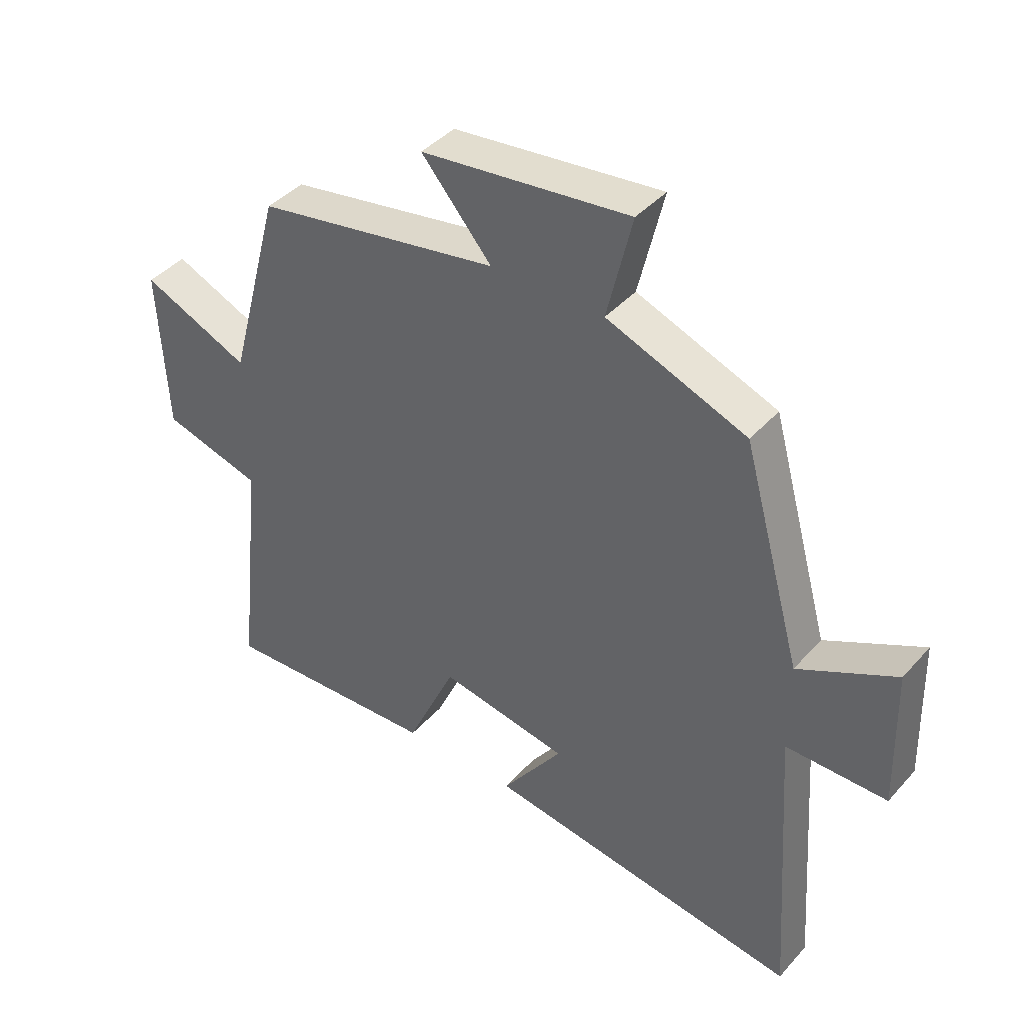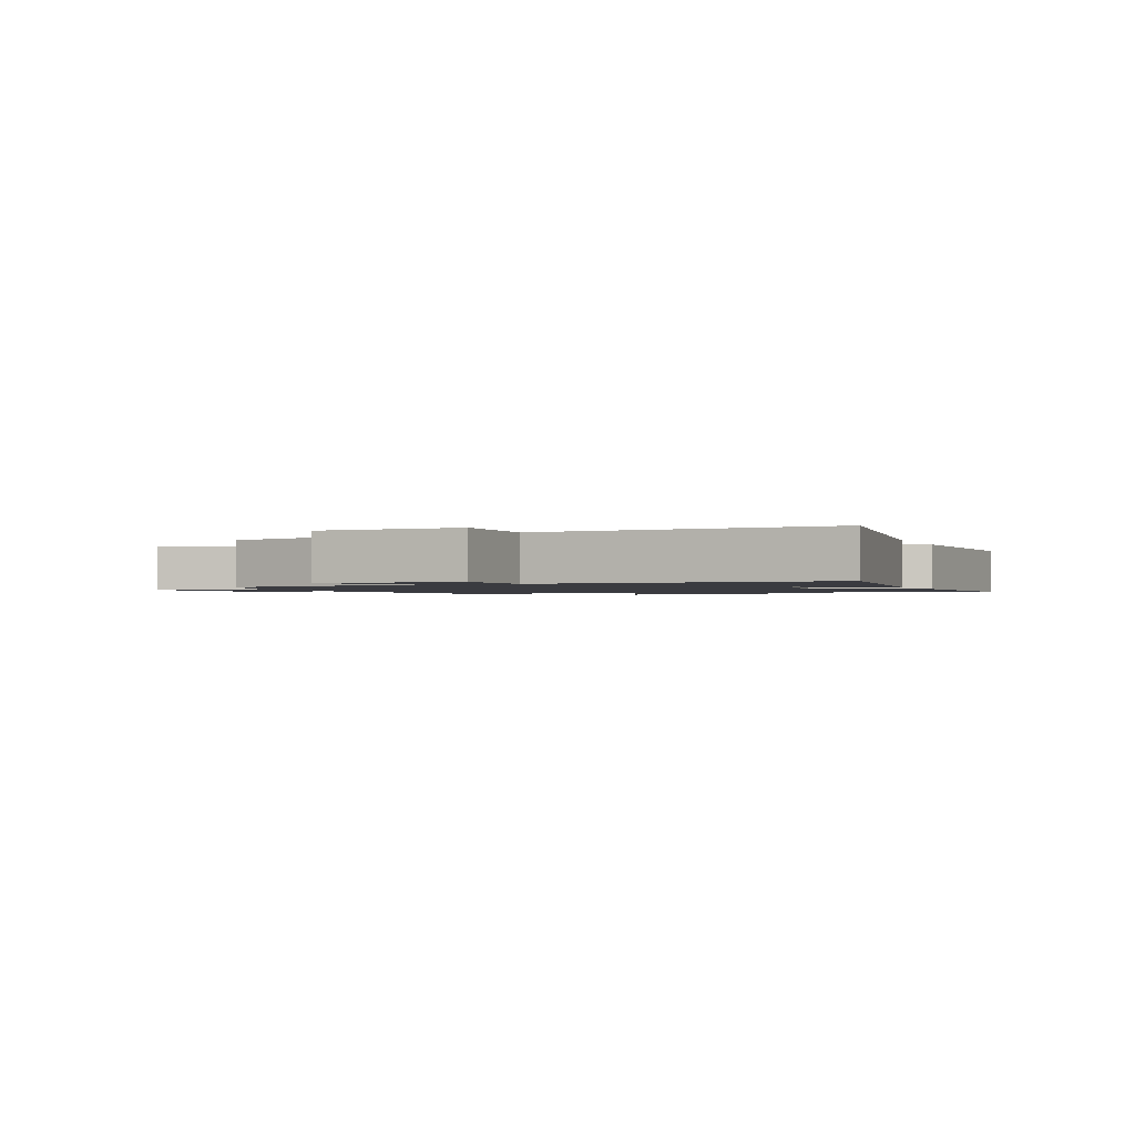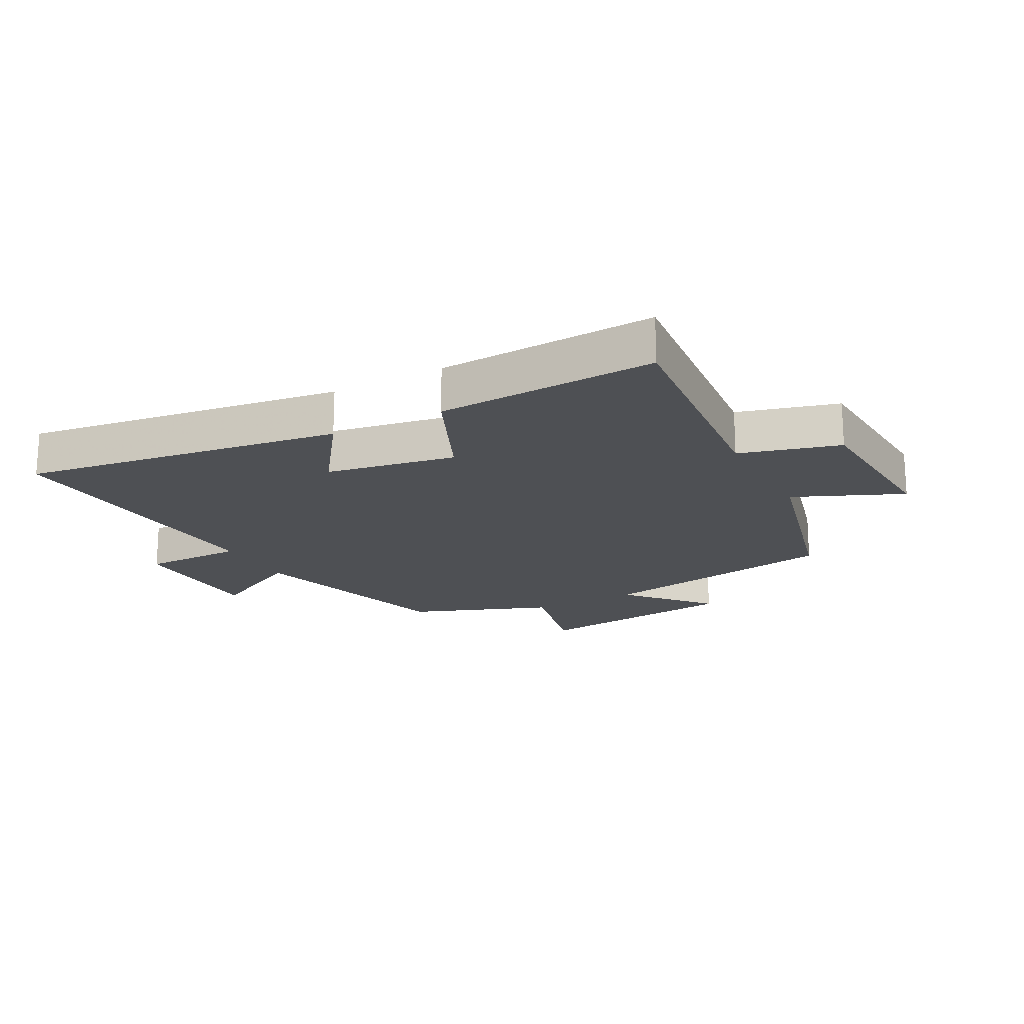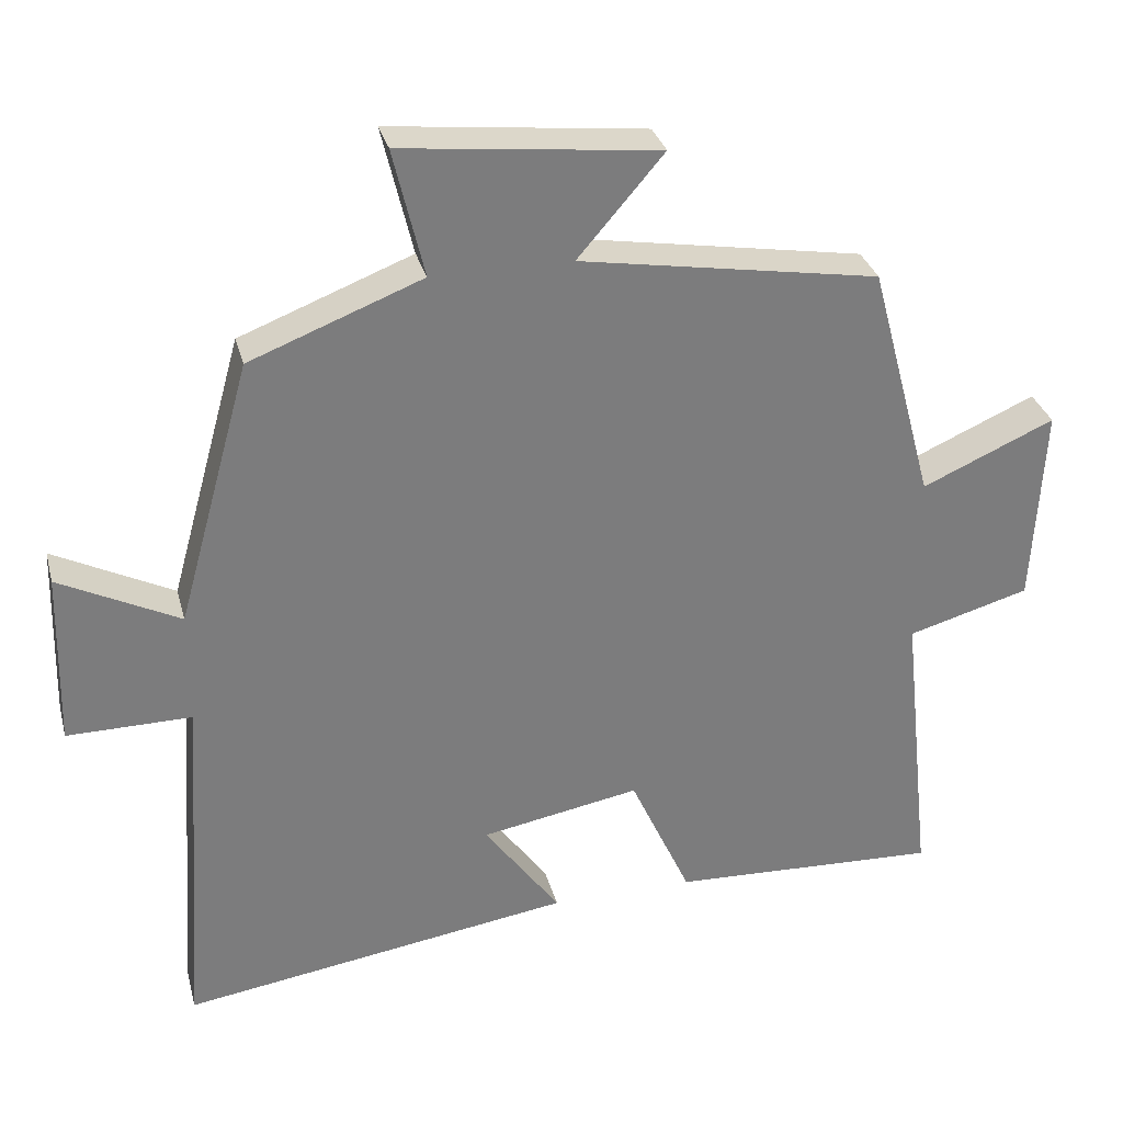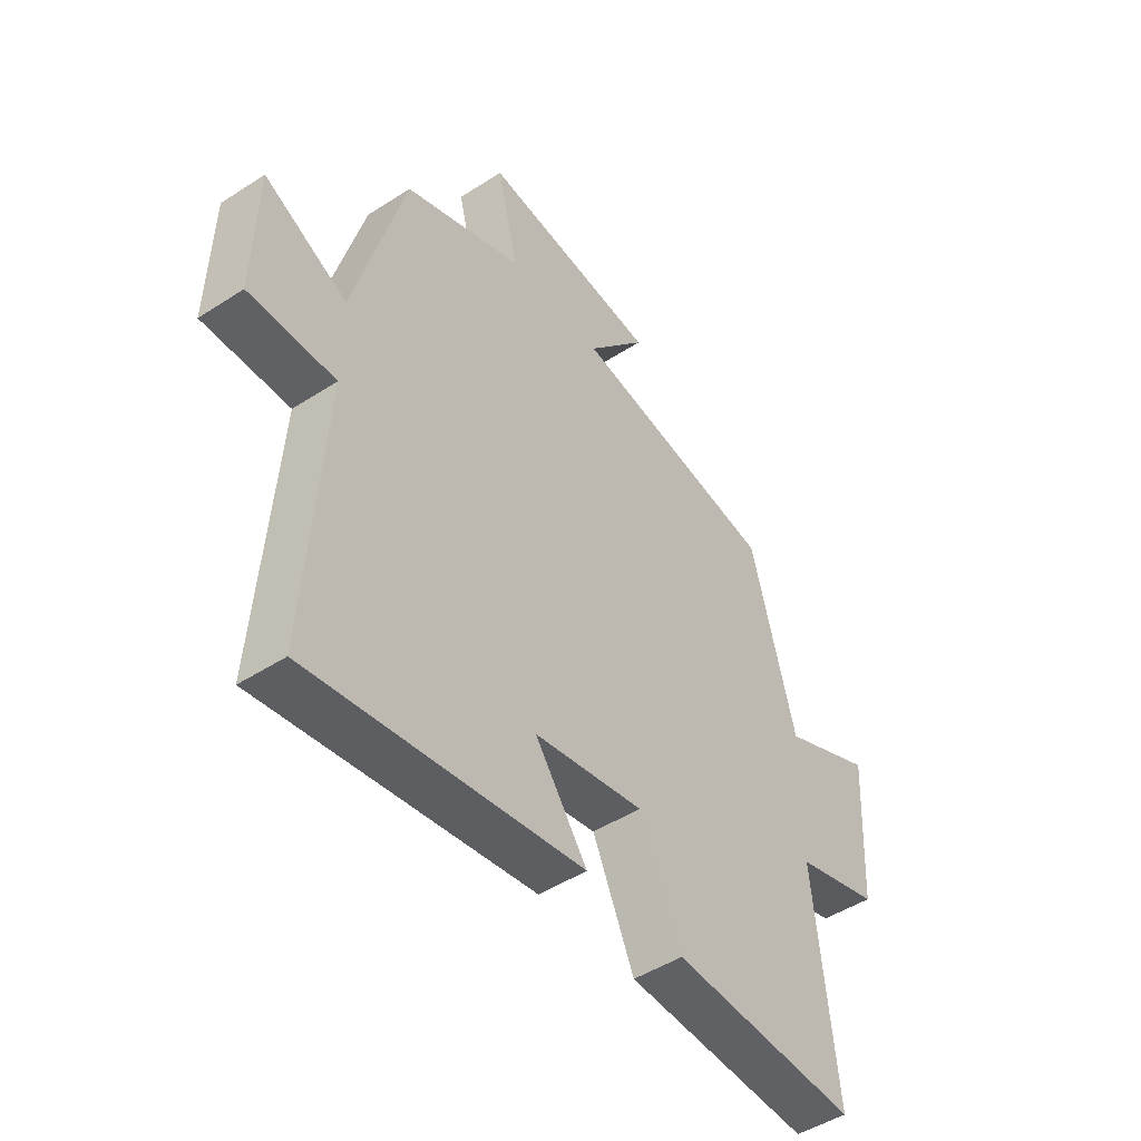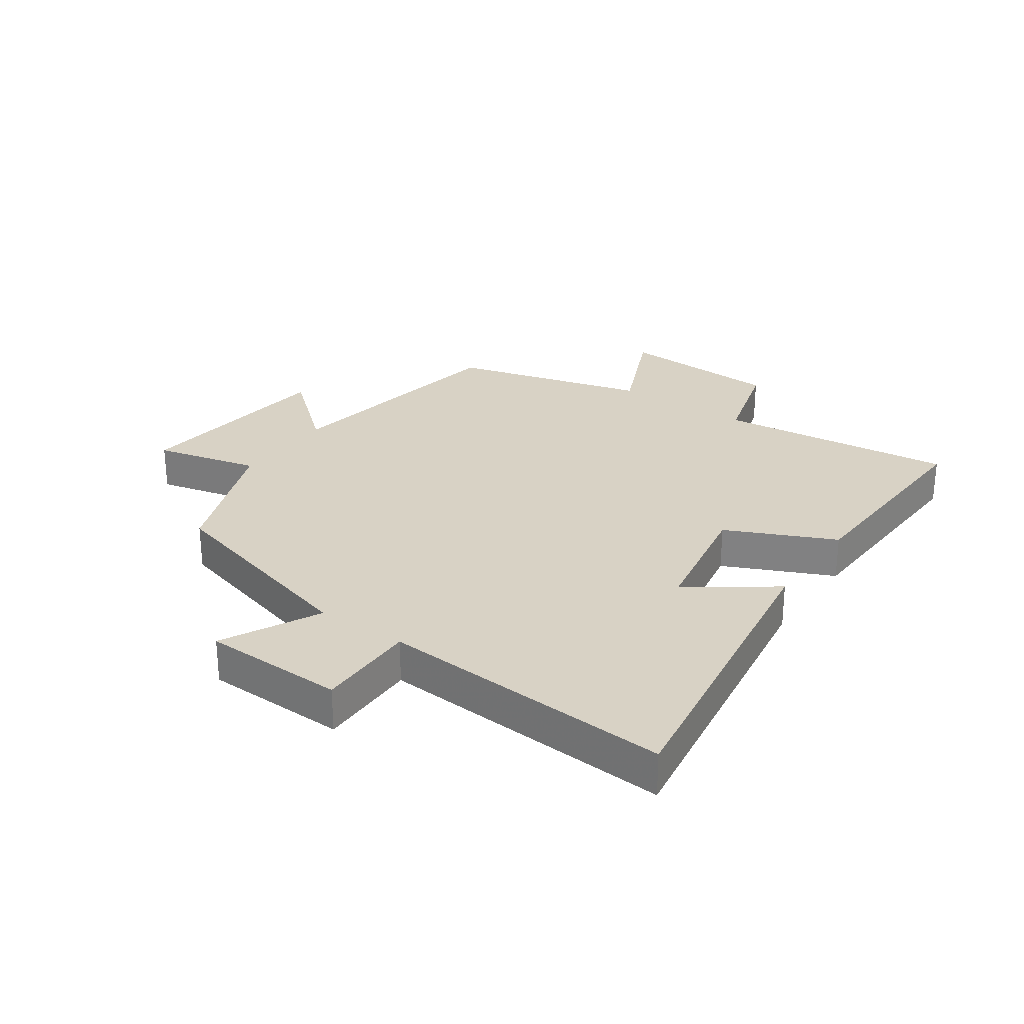
<metadata>
{"format":"obj","ext":"obj","renderer":"f3d","projection":"perspective","resolution":1024,"background":"white","views":[{"elev":41.1,"azim":37.4,"up":"+Z"},{"elev":-1.4,"azim":112.7,"up":"+Y"},{"elev":-18.9,"azim":-151.5,"up":"+Y"},{"elev":31.5,"azim":165.7,"up":"+Z"},{"elev":-47.4,"azim":126.2,"up":"+Z"},{"elev":27.7,"azim":124.8,"up":"+Y"}]}
</metadata>
<code>
v 0.402 0.07 0.411
v 0.5 0.07 0.058
v 0.66 0.07 0.139
v 0.666 0.07 -0.095
v 0.5 0.07 -0.094
v 0.533 0.07 -0.578
v 0.01 0.07 -0.5
v 0.111 0.07 -0.36
v -0.101 0.07 -0.322
v -0.182 0.07 -0.5
v -0.542 0.07 -0.516
v -0.5 0.07 -0.125
v -0.663 0.07 -0.079
v -0.677 0.07 0.189
v -0.5 0.07 0.111
v -0.414 0.07 0.432
v -0.014 0.07 0.5
v -0.129 0.07 0.634
v 0.213 0.07 0.672
v 0.172 0.07 0.5
v 0.402 0 0.411
v 0.5 0 0.058
v 0.66 0 0.139
v 0.666 0 -0.095
v 0.5 0 -0.094
v 0.533 0 -0.578
v 0.01 0 -0.5
v 0.111 0 -0.36
v -0.101 0 -0.322
v -0.182 0 -0.5
v -0.542 0 -0.516
v -0.5 0 -0.125
v -0.663 0 -0.079
v -0.677 0 0.189
v -0.5 0 0.111
v -0.414 0 0.432
v -0.014 0 0.5
v -0.129 0 0.634
v 0.213 0 0.672
v 0.172 0 0.5
f 17 18 19 20
f 15 16 17 20
f 15 20 1 2
f 12 13 14 15
f 12 15 2
f 9 10 11 12
f 8 9 12 2
f 5 6 7 8
f 5 8 2 3
f 3 4 5
f 40 39 38 37
f 40 37 36 35
f 22 21 40 35
f 35 34 33 32
f 22 35 32
f 32 31 30 29
f 22 32 29 28
f 28 27 26 25
f 23 22 28 25
f 25 24 23
f 1 21 22 2
f 2 22 23 3
f 3 23 24 4
f 4 24 25 5
f 5 25 26 6
f 6 26 27 7
f 7 27 28 8
f 8 28 29 9
f 9 29 30 10
f 10 30 31 11
f 11 31 32 12
f 12 32 33 13
f 13 33 34 14
f 14 34 35 15
f 15 35 36 16
f 16 36 37 17
f 17 37 38 18
f 18 38 39 19
f 19 39 40 20
f 20 40 21 1

</code>
